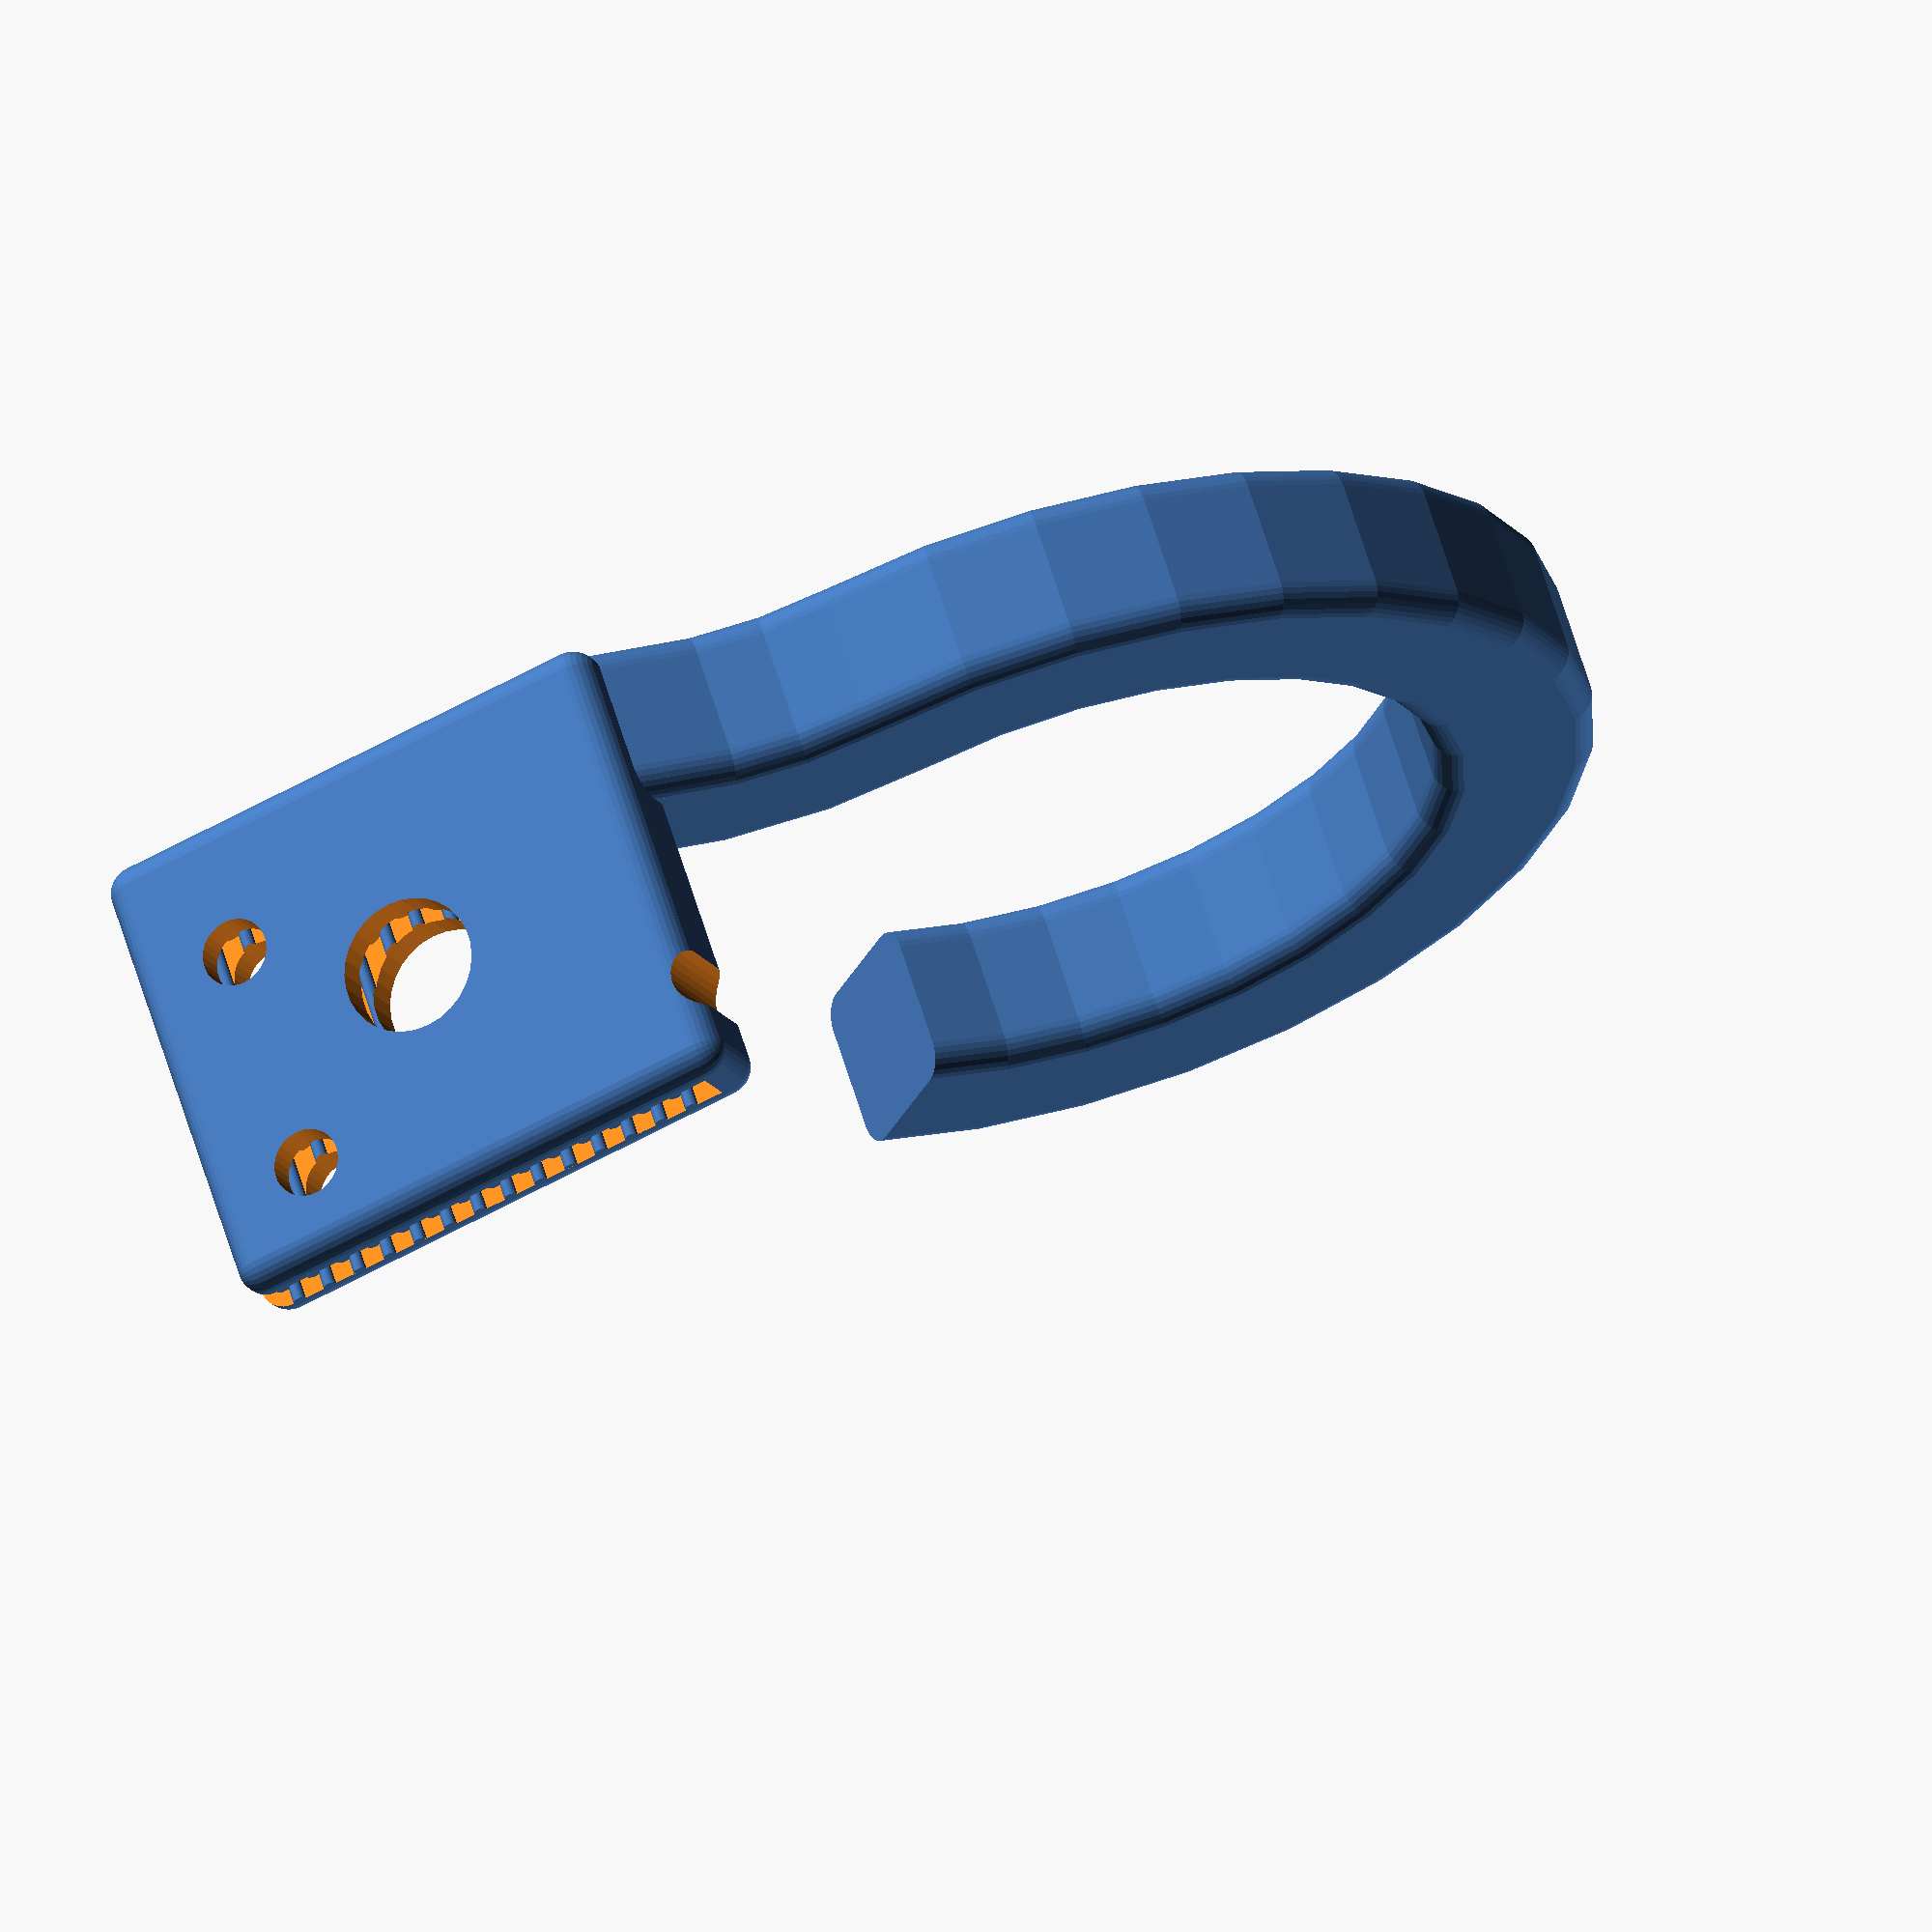
<openscad>
// Higher definition curves
$fs = 0.1;

module roundedcube(size = [1, 1, 1], center = false, radius = 0.5, apply_to = "all") {
	// If single value, convert to [x, y, z] vector
	size = (size[0] == undef) ? [size, size, size] : size;

	translate_min = radius;
	translate_xmax = size[0] - radius;
	translate_ymax = size[1] - radius;
	translate_zmax = size[2] - radius;

	diameter = radius * 2;

	module build_point(type = "sphere", rotate = [0, 0, 0]) {
		if (type == "sphere") {
			sphere(r = radius);
		} else if (type == "cylinder") {
			rotate(a = rotate)
			cylinder(h = diameter, r = radius, center = true);
		}
	}

	obj_translate = (center == false) ?
		[0, 0, 0] : [
			-(size[0] / 2),
			-(size[1] / 2),
			-(size[2] / 2)
		];

	translate(v = obj_translate) {
		hull() {
			for (translate_x = [translate_min, translate_xmax]) {
				x_at = (translate_x == translate_min) ? "min" : "max";
				for (translate_y = [translate_min, translate_ymax]) {
					y_at = (translate_y == translate_min) ? "min" : "max";
					for (translate_z = [translate_min, translate_zmax]) {
						z_at = (translate_z == translate_min) ? "min" : "max";

						translate(v = [translate_x, translate_y, translate_z])
						if (
							(apply_to == "all") ||
							(apply_to == "xmin" && x_at == "min") || (apply_to == "xmax" && x_at == "max") ||
							(apply_to == "ymin" && y_at == "min") || (apply_to == "ymax" && y_at == "max") ||
							(apply_to == "zmin" && z_at == "min") || (apply_to == "zmax" && z_at == "max")
						) {
							build_point("sphere");
						} else {
							rotate = 
								(apply_to == "xmin" || apply_to == "xmax" || apply_to == "x") ? [0, 90, 0] : (
								(apply_to == "ymin" || apply_to == "ymax" || apply_to == "y") ? [90, 90, 0] :
								[0, 0, 0]
							);
							build_point("cylinder", rotate);
						}
					}
				}
			}
		}
	}
}

thin_side = 3;
wall_thickness = 2.5;
height = 40;
corner_radius = 2;
thin_side_length = 35;


thin_side_width = thin_side + 2 * wall_thickness;

roof_thickness = wall_thickness;
module basket_corner_holder(){

difference(){

    //thin side
    roundedcube([thin_side_length, thin_side_width ,height], center = false, radius = corner_radius);

    
translate([-1, wall_thickness, 0])
cube([thin_side_length+20, thin_side ,height-roof_thickness]);

}



//thin side
friction_cylinder_thin_d = 1;
friction_cylinder_thin_r = friction_cylinder_thin_d/2;
distance_between_friction_thin_cylinders = friction_cylinder_thin_d*2.5;
num_friction_cylinder_thin_side = (height-roof_thickness)/distance_between_friction_thin_cylinders-2;
thin_side_cylinder_height =  thin_side_length;
for (i=[0:num_friction_cylinder_thin_side]){
    translate([thin_side_length,wall_thickness , distance_between_friction_thin_cylinders*i + distance_between_friction_thin_cylinders])
    rotate([0,-90,0])
    cylinder(thin_side_cylinder_height, d=friction_cylinder_thin_d);
}

for (i=[0:num_friction_cylinder_thin_side]){
    translate([thin_side_length,thin_side_width-wall_thickness , distance_between_friction_thin_cylinders*i + distance_between_friction_thin_cylinders])
    rotate([0,-90,0])
    cylinder(thin_side_cylinder_height, d=friction_cylinder_thin_d);
}
}
module ziptie_hole(ziptie_width = 5.5) {
translate([0,0,height/5])
rotate([-90,0,0])
cylinder(50, d=ziptie_width);

translate([0,0,height+roof_thickness/3])
rotate([-90,0,0])
cylinder(50, d=ziptie_width);
    
    }
    
module rounded_square( width, radius_corner ) {
	translate( [ radius_corner, radius_corner, 0 ] )
		minkowski() {
			square( width - 2 * radius_corner );
			circle( radius_corner );
		}
}

module hook_twist(hook_width, twist_radius, corner_radius)
{
    rotate_extrude(angle=-45, convexity=10)
    translate([-twist_radius-hook_width/2.0,0])
    rounded_square(hook_width, corner_radius);

    x_offset = 2*twist_radius*cos(45) - twist_radius;
    y_offset = 2*twist_radius*sin(45) ;
    translate([-x_offset,y_offset,0,])
    translate([-twist_radius,0,0])
    rotate_extrude(angle=-45, convexity=10)
    translate([twist_radius-hook_width/2.0,0])
    rounded_square(hook_width, corner_radius);
    echo("twist span: ", twist_radius - x_offset);
    echo("twist height: ", y_offset);
}

hook_width=12;
twist_radius = 25;
hook_radius = 32.5;
offset_into_clip=17.5;
offset_y_away = 3;
module hook_and_twist(hook_width, twist_radius, hook_radius, corner_radius)
{

hook_twist(hook_width, twist_radius, corner_radius);

x_offset = 2*twist_radius*cos(45) - twist_radius;
y_offset = 2*twist_radius*sin(45);

translate([hook_radius-x_offset,y_offset, 0])
rotate_extrude(angle=-180-50, convexity=10)
    translate([-hook_radius-hook_width/2.0,0])
    rounded_square(hook_width, corner_radius);
//basket_corner_holder();
 echo("box top to hook top must be not larger than 35, currently: ", y_offset+hook_radius-hook_width/2-roof_thickness-offset_into_clip);
echo("box inner side to hook outerside larger than 86.3, currently: ", twist_radius-x_offset+2*hook_radius+hook_width/2-offset_y_away);
}

module hook_in_position(){
    translate([thin_side_length,thin_side_width/2+offset_y_away,height-roof_thickness-offset_into_clip])
rotate([0,0,-90])    
translate([twist_radius,0,0])
rotate([90,0,0])
hook_and_twist(hook_width, twist_radius, hook_radius, corner_radius);
    }


difference(){
union(){
difference(){
hook_in_position();
roundedcube([thin_side_length, thin_side_width ,height], center = false, radius =corner_radius);
translate([0,thin_side_width-corner_radius, 0])
    cube([thin_side_length, thin_side_width ,height], center = false);
    
}   
    basket_corner_holder() ;
}

ziptie_width = 5;

translate([thin_side_length*0.2,-1, 0])
ziptie_hole(ziptie_width);
   
translate([thin_side_length*0.7,-1,height/5])
rotate([-90,0,0])
cylinder(50, d=ziptie_width);

translate([thin_side_length*0.5,-1,height/2])
rotate([-90,0,0])
cylinder(50, d=ziptie_width*2);
}

</openscad>
<views>
elev=237.6 azim=54.5 roll=239.7 proj=o view=wireframe
</views>
